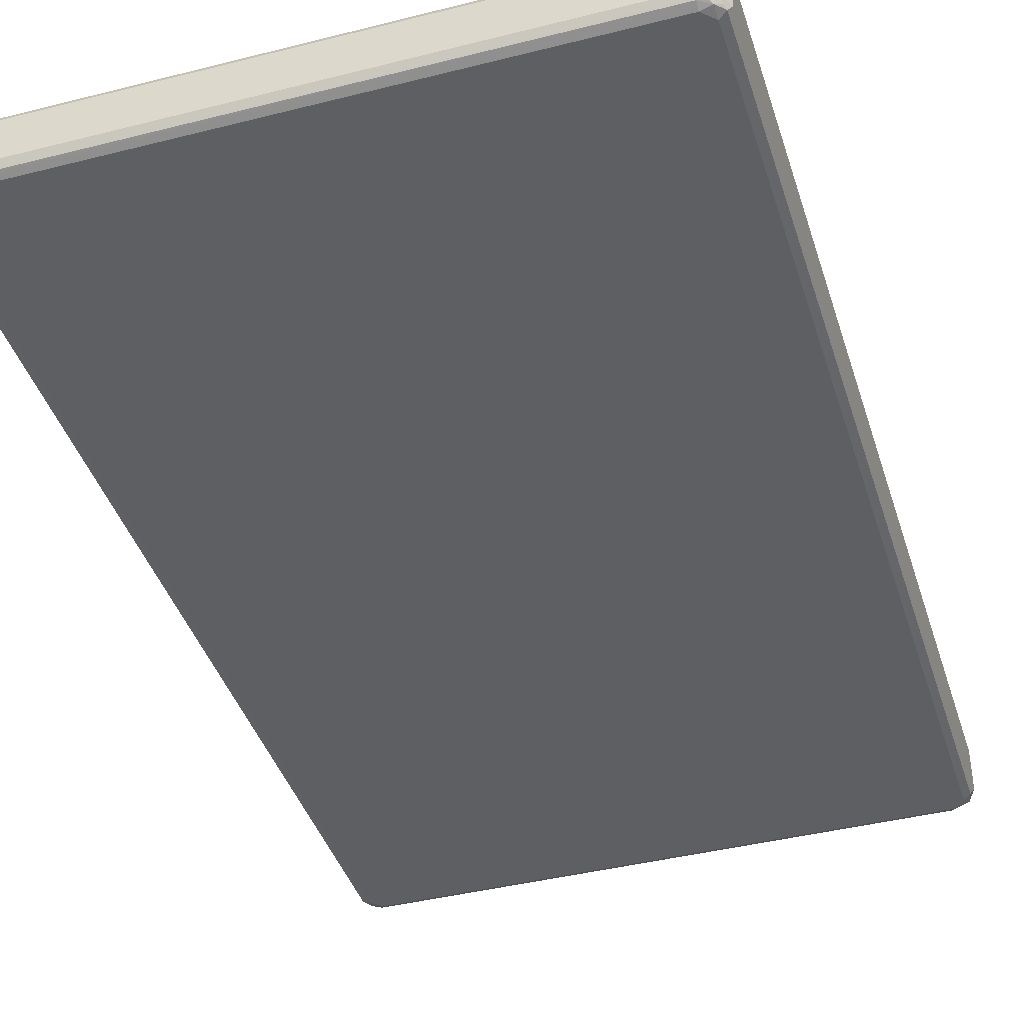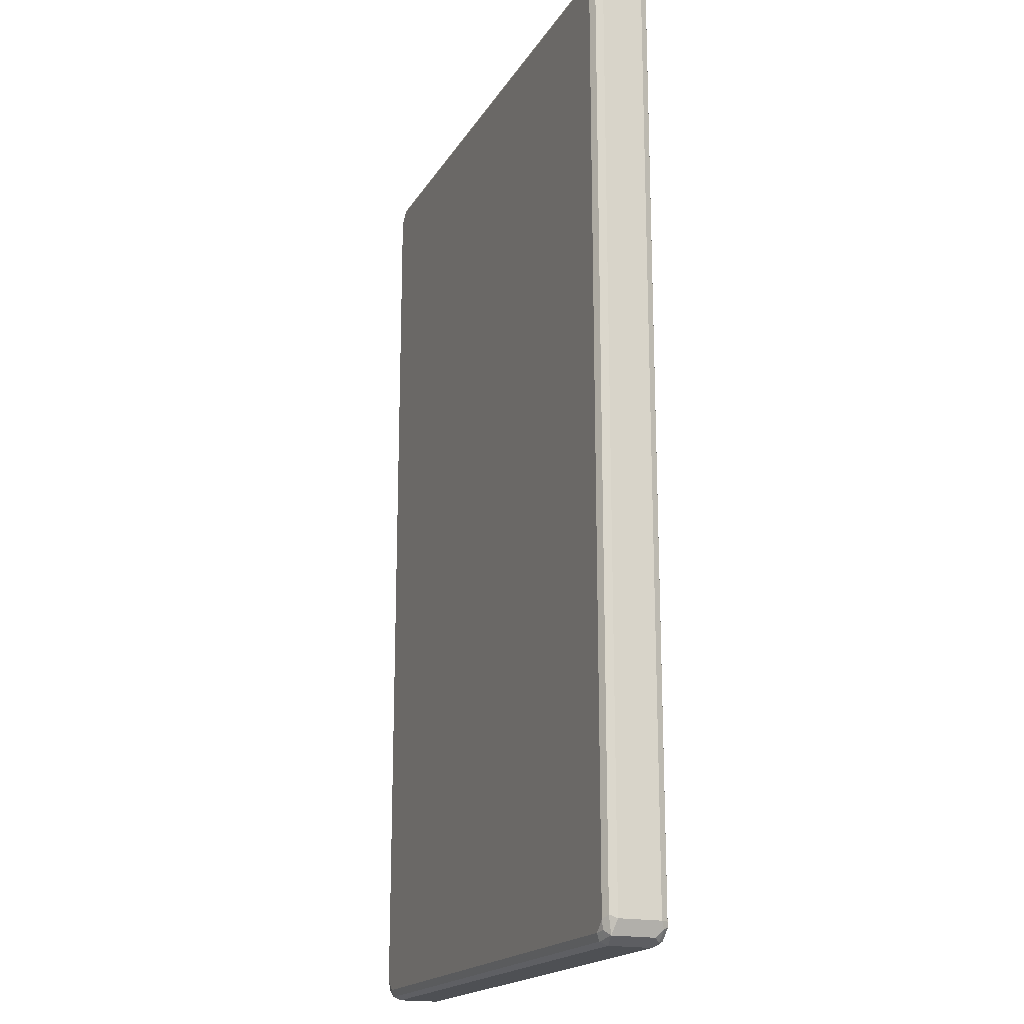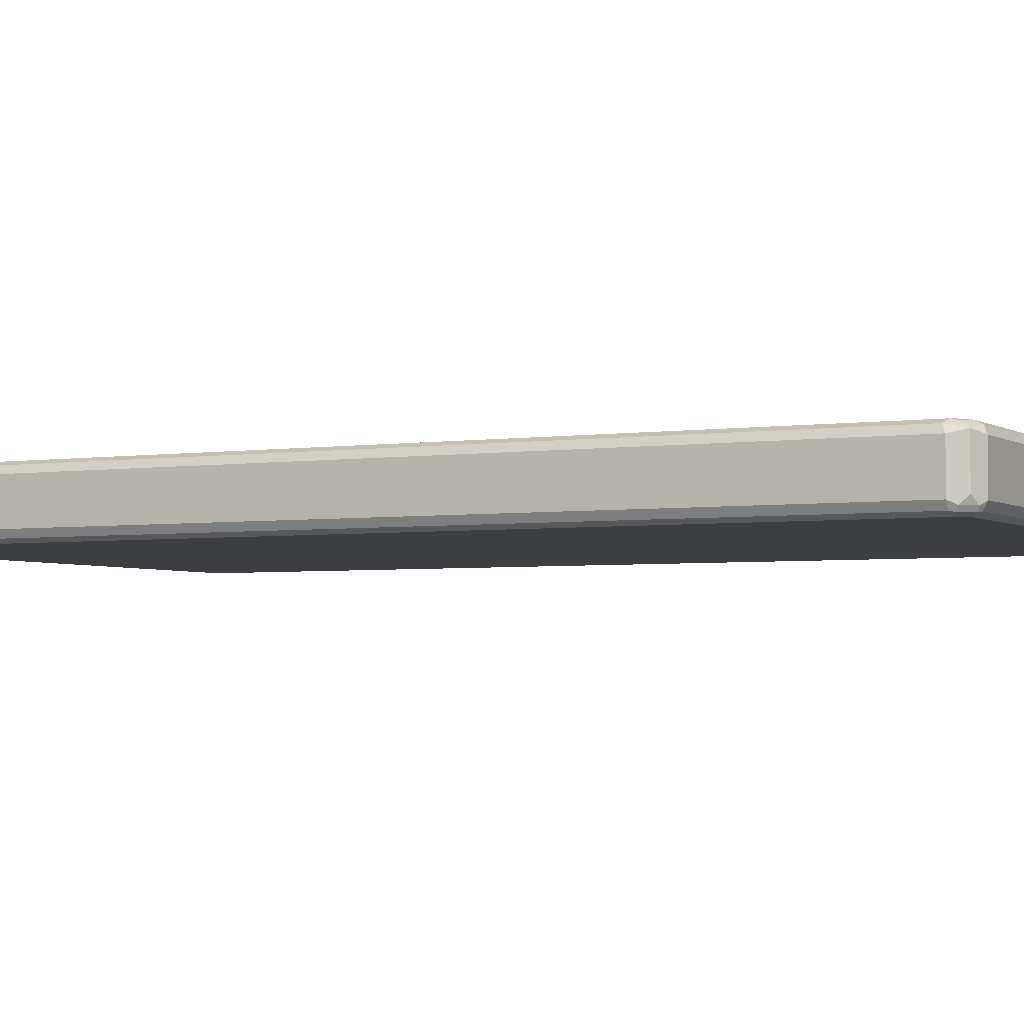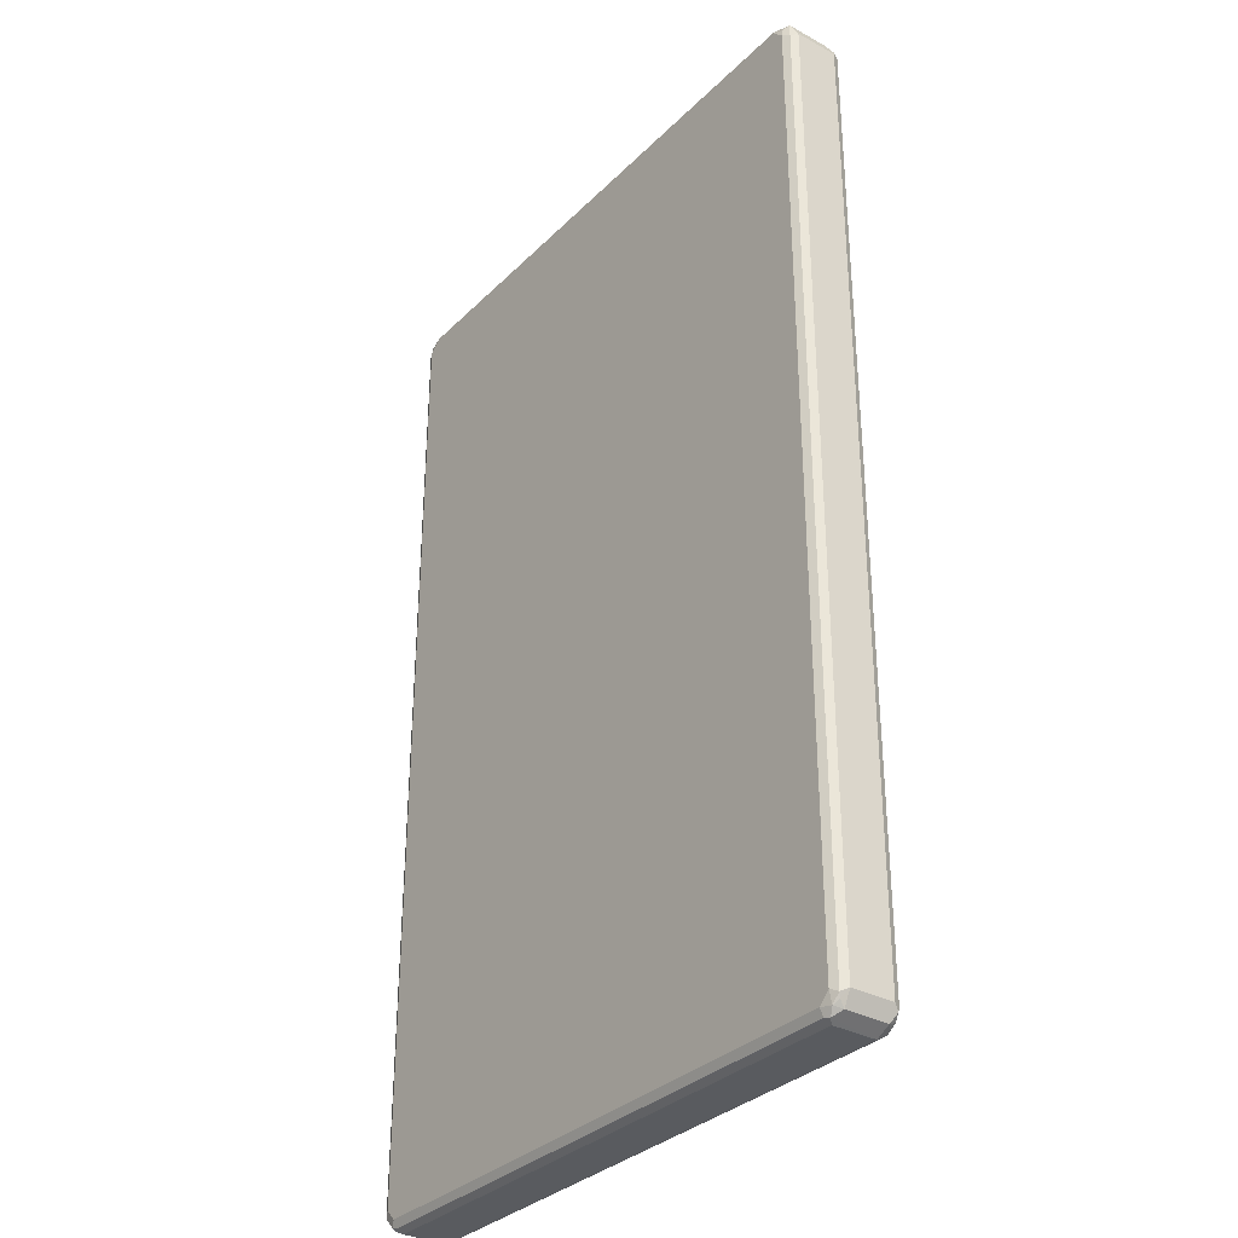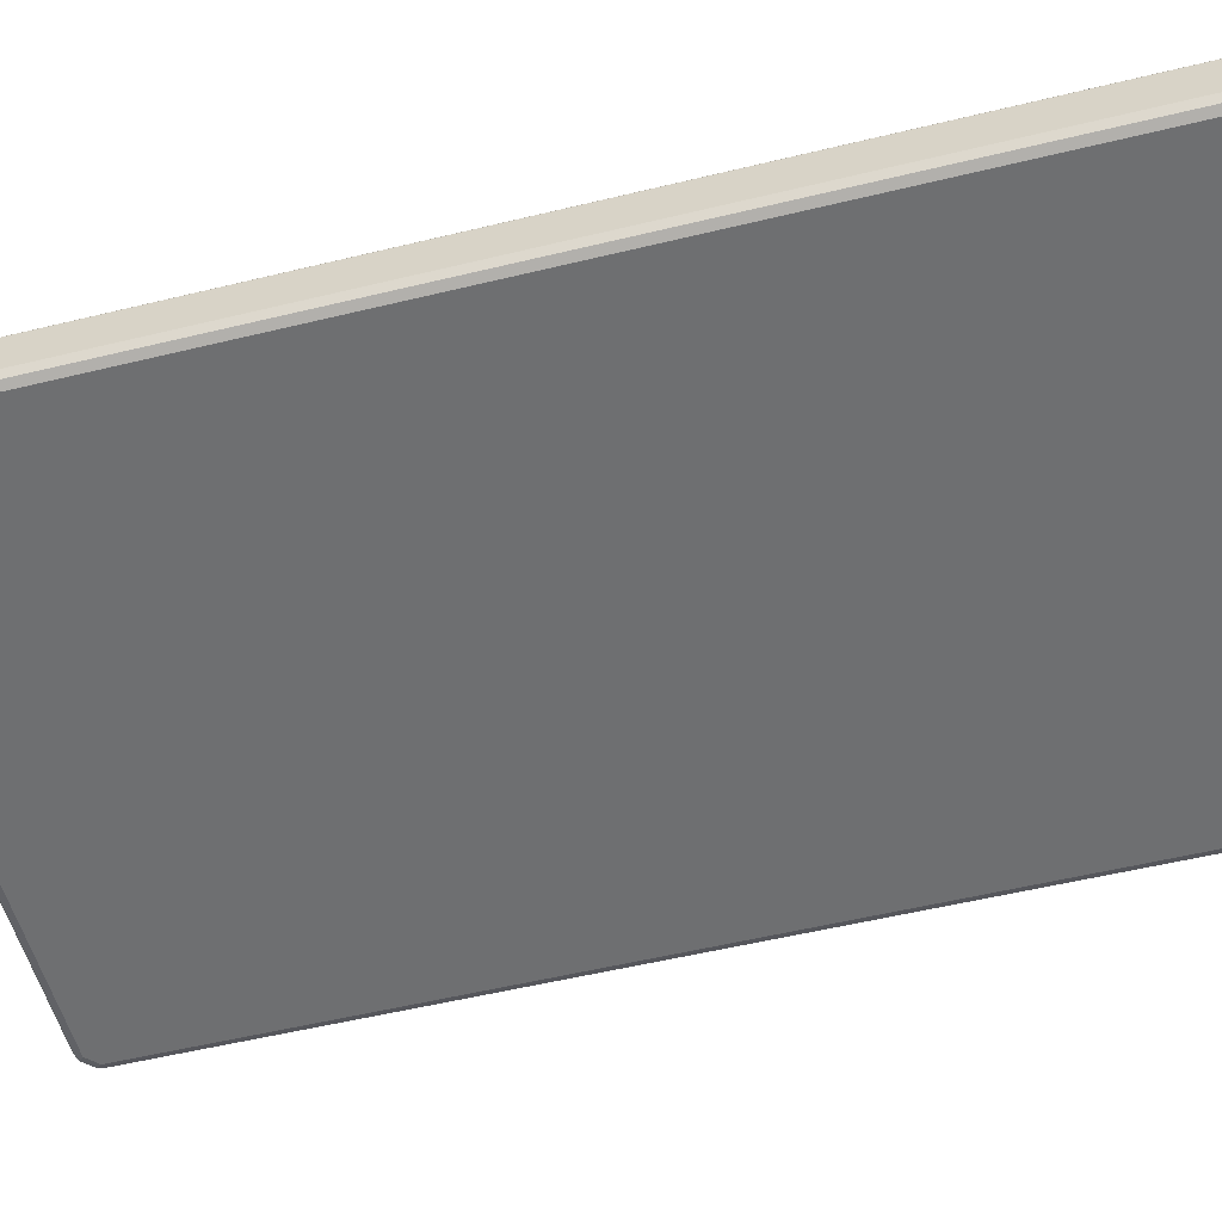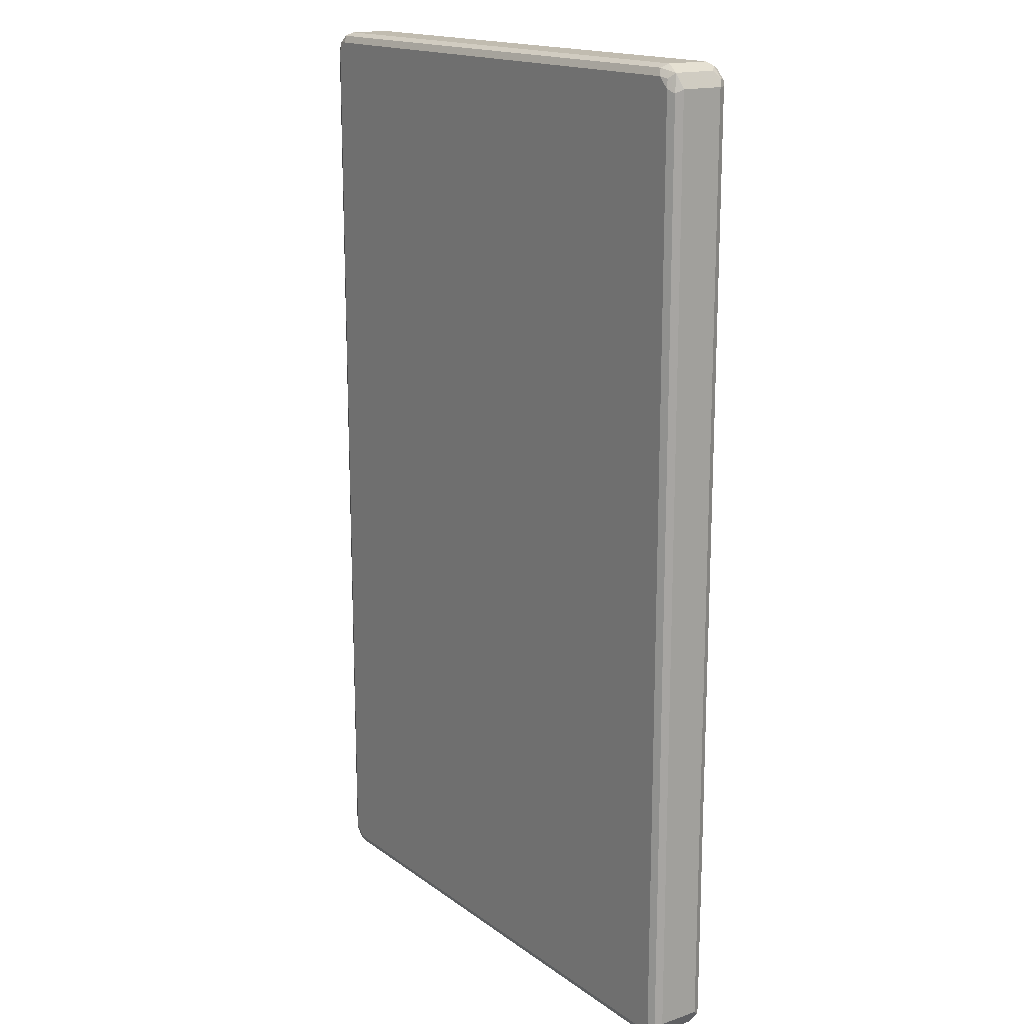
<metadata>
{"format":"obj","ext":"obj","renderer":"f3d","projection":"perspective","resolution":1024,"background":"white","views":[{"elev":-41.2,"azim":-162.9,"up":"+Z"},{"elev":-18.5,"azim":-112.1,"up":"+Y"},{"elev":-3.5,"azim":117.4,"up":"+Z"},{"elev":-32.7,"azim":53.0,"up":"+Y"},{"elev":-54.5,"azim":-75.6,"up":"+Z"},{"elev":16.5,"azim":55.1,"up":"+Y"}]}
</metadata>
<code>
v -0.5211 -0.8188 -0.03722
v -0.5149 -0.8126 -0.04963
v -0.5087 -0.8436 -0.04342
v -0.5211 -0.8188 0.03722
v -0.5211 0.8188 -0.03722
v -0.5025 -0.8188 -0.05584
v -0.4994 -0.8344 -0.05273
v -0.5149 0.825 -0.04963
v -0.4932 -0.8468 -0.04652
v -0.4839 -0.8562 -0.03722
v -0.5087 -0.8436 0.03101
v -0.5149 -0.8312 0.04342
v -0.5149 -0.8188 0.04963
v -0.5211 0.8188 0.03722
v -0.5164 0.8282 0.04652
v -0.5087 0.8436 -0.03722
v -0.5118 0.8329 -0.04652
v -0.4839 -0.8374 -0.05584
v -0.5025 0.8188 -0.05584
v -0.5025 0.8397 -0.05118
v -0.4777 -0.8498 -0.04963
v -0.4839 -0.8562 0.03722
v 0.4839 -0.8562 -0.03722
v -0.4962 -0.8498 0.04342
v -0.5118 -0.8282 0.05118
v -0.4932 -0.8468 0.05118
v -0.5025 -0.8188 0.05584
v -0.5149 0.8188 0.04963
v -0.5048 0.8374 0.05118
v -0.5087 0.8436 0.03722
v -0.4932 0.8515 -0.04652
v 0.4839 -0.8374 -0.05584
v -0.4839 0.8374 -0.05584
v -0.4839 0.8498 -0.04963
v 0.49 -0.8498 -0.04963
v 0.4839 -0.8562 0.03722
v 0.4932 -0.8515 0.04652
v -0.4839 -0.8498 0.04963
v 0.4978 -0.8468 -0.04652
v 0.5087 -0.8436 -0.03722
v 0.4839 -0.8498 0.04963
v 0.4839 -0.8374 0.05584
v -0.4839 -0.8374 0.05584
v -0.5025 0.8188 0.05584
v -0.4839 0.8374 0.05584
v -0.49 0.8498 0.04963
v -0.4978 0.8468 0.04652
v -0.4839 0.8562 0.03722
v -0.4839 0.8562 -0.03722
v 0.4839 0.8562 -0.03722
v 0.4839 0.8498 -0.04963
v 0.5025 -0.8188 -0.05584
v 0.5048 -0.8374 -0.05118
v 0.4932 0.8468 -0.05118
v 0.4839 0.8374 -0.05584
v 0.5087 -0.8436 0.03722
v 0.5025 -0.8397 0.05118
v 0.5164 -0.8282 -0.04652
v 0.5025 -0.8188 0.05584
v 0.4839 0.8374 0.05584
v 0.4777 0.8498 0.04963
v 0.4839 0.8562 0.03722
v 0.5087 0.8436 -0.03101
v 0.4962 0.8498 -0.04342
v 0.5149 -0.8188 -0.04963
v 0.5025 0.8188 -0.05584
v 0.5149 0.8312 -0.04342
v 0.5118 0.8282 -0.05118
v 0.5211 -0.8188 0.03722
v 0.5118 -0.8329 0.04652
v 0.5149 -0.825 0.04963
v 0.5211 -0.8188 -0.03722
v 0.5025 0.8188 0.05584
v 0.4994 0.8344 0.05273
v 0.4932 0.8468 0.04652
v 0.5087 0.8436 0.04342
v 0.5149 0.8188 -0.04963
v 0.5211 0.8188 -0.03722
v 0.5211 0.8188 0.03722
v 0.5149 0.8126 0.04963
f 1 2 3
f 40 53 58
f 40 58 56
f 41 57 42
f 42 57 59
f 45 60 61
f 45 61 46
f 46 61 62
f 46 62 48
f 46 48 47
f 48 62 50
f 48 50 49
f 50 63 64
f 50 64 54
f 50 54 51
f 50 62 76
f 39 53 40
f 37 57 41
f 37 56 57
f 37 40 56
f 29 45 46
f 29 46 47
f 29 47 30
f 30 47 48
f 30 48 31
f 31 48 49
f 31 49 50
f 50 76 63
f 31 50 51
f 32 52 53
f 32 53 35
f 33 34 54
f 33 54 55
f 34 51 54
f 35 53 39
f 37 41 38
f 31 51 34
f 29 44 45
f 52 65 53
f 52 77 65
f 63 76 79
f 63 79 78
f 63 78 67
f 65 77 78
f 65 78 72
f 66 68 77
f 67 78 77
f 67 77 68
f 69 71 70
f 69 72 78
f 69 78 79
f 69 79 80
f 69 80 71
f 73 80 74
f 74 80 76
f 63 67 64
f 62 75 76
f 61 75 62
f 60 75 61
f 53 65 58
f 54 64 67
f 54 67 68
f 54 68 66
f 54 66 55
f 56 58 69
f 56 69 70
f 52 66 77
f 56 70 57
f 57 71 59
f 58 65 72
f 58 72 69
f 59 71 80
f 59 80 73
f 60 73 74
f 60 74 75
f 57 70 71
f 28 44 29
f 27 45 44
f 27 60 45
f 5 16 17
f 5 17 8
f 6 18 7
f 6 19 33
f 6 33 55
f 6 55 66
f 6 66 52
f 6 52 32
f 6 32 18
f 7 18 21
f 7 21 9
f 8 17 20
f 8 20 19
f 9 21 10
f 10 21 35
f 5 15 16
f 5 14 15
f 4 28 14
f 4 13 28
f 1 3 11
f 1 11 12
f 1 12 4
f 1 4 14
f 1 14 5
f 1 5 8
f 1 8 2
f 10 35 23
f 2 6 7
f 2 8 19
f 2 19 6
f 3 9 10
f 3 10 22
f 3 22 11
f 3 7 9
f 4 12 13
f 2 7 3
f 10 23 36
f 10 36 22
f 11 22 24
f 22 37 38
f 22 38 26
f 22 26 24
f 23 37 36
f 23 35 39
f 23 39 40
f 23 40 37
f 22 36 37
f 25 26 43
f 26 38 41
f 26 41 42
f 26 42 43
f 27 43 42
f 27 42 59
f 27 59 73
f 27 73 60
f 25 43 27
f 74 76 75
f 20 34 33
f 19 20 33
f 11 24 12
f 12 25 13
f 12 24 26
f 12 26 25
f 13 25 27
f 13 27 44
f 13 44 28
f 20 31 34
f 14 28 15
f 15 29 30
f 15 30 16
f 16 20 17
f 16 30 31
f 16 31 20
f 18 32 35
f 18 35 21
f 15 28 29
f 76 80 79

</code>
